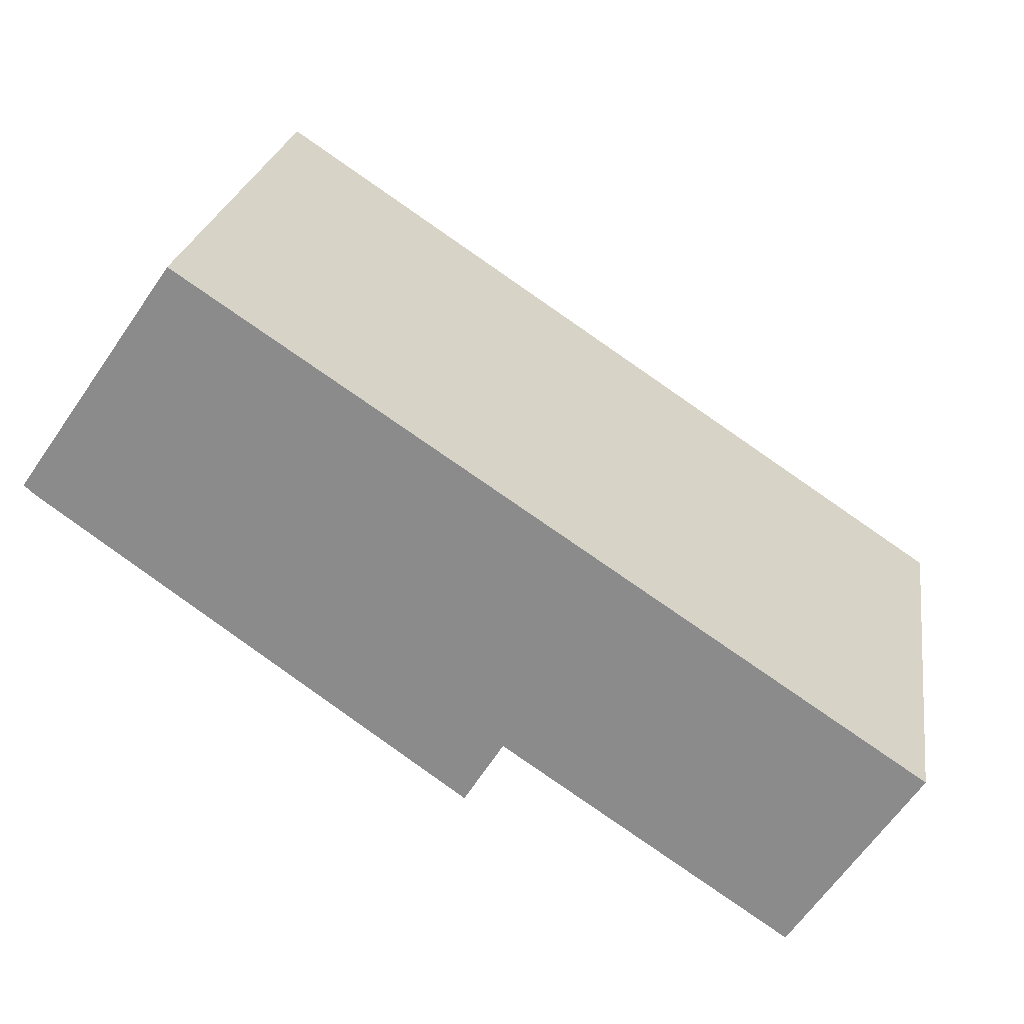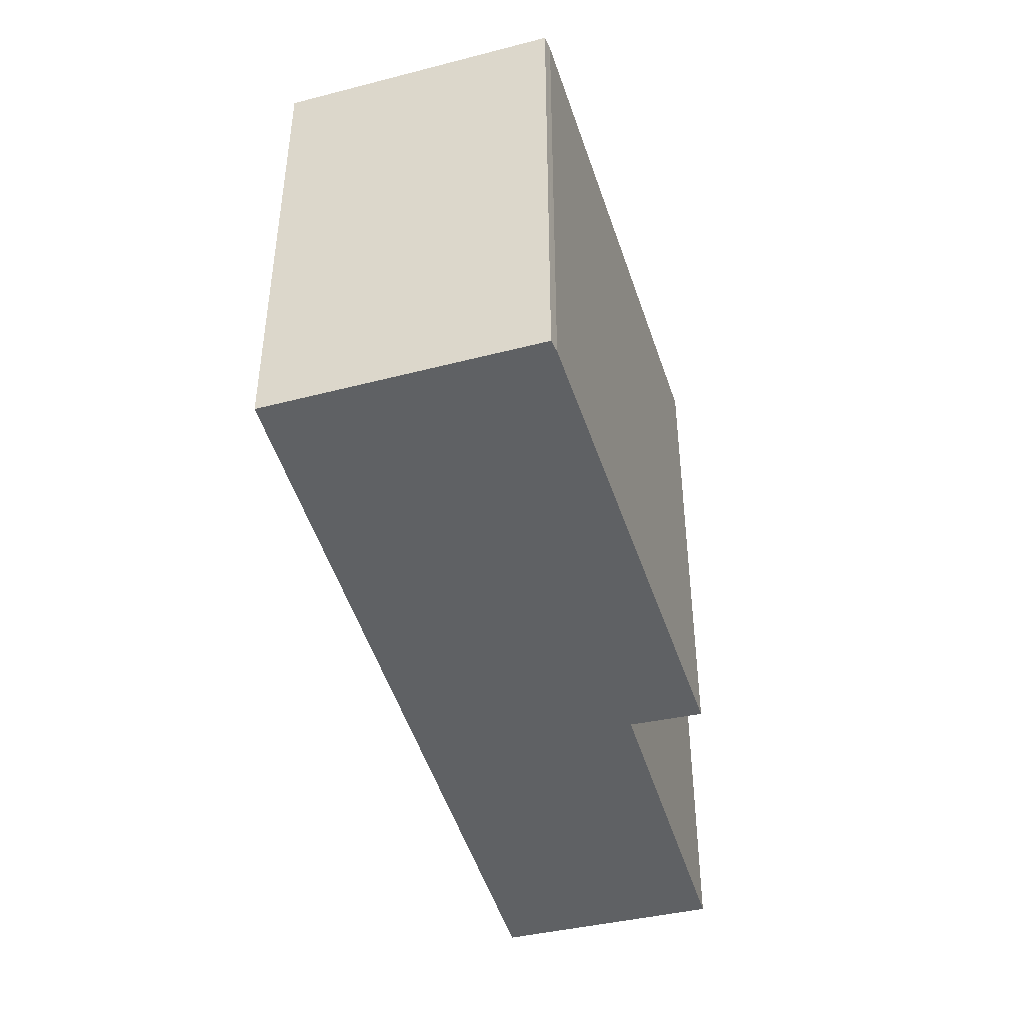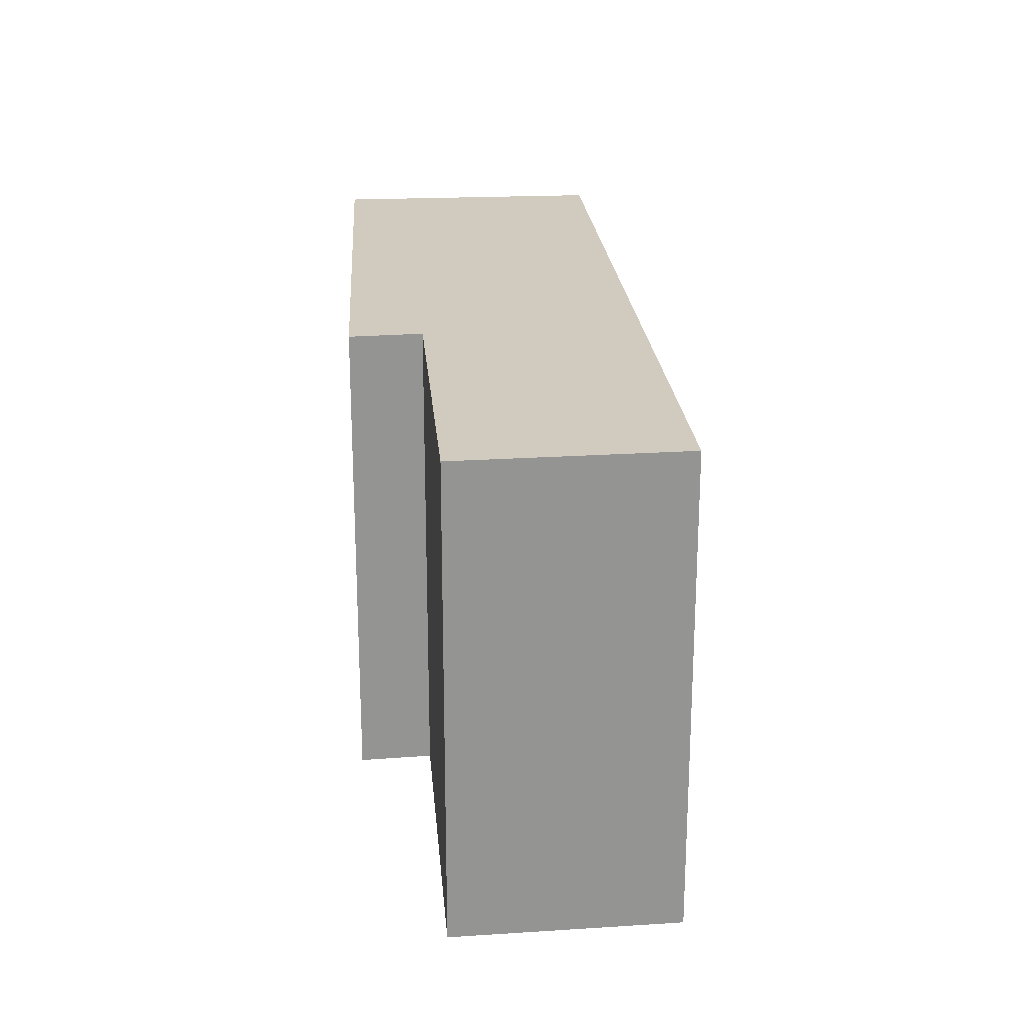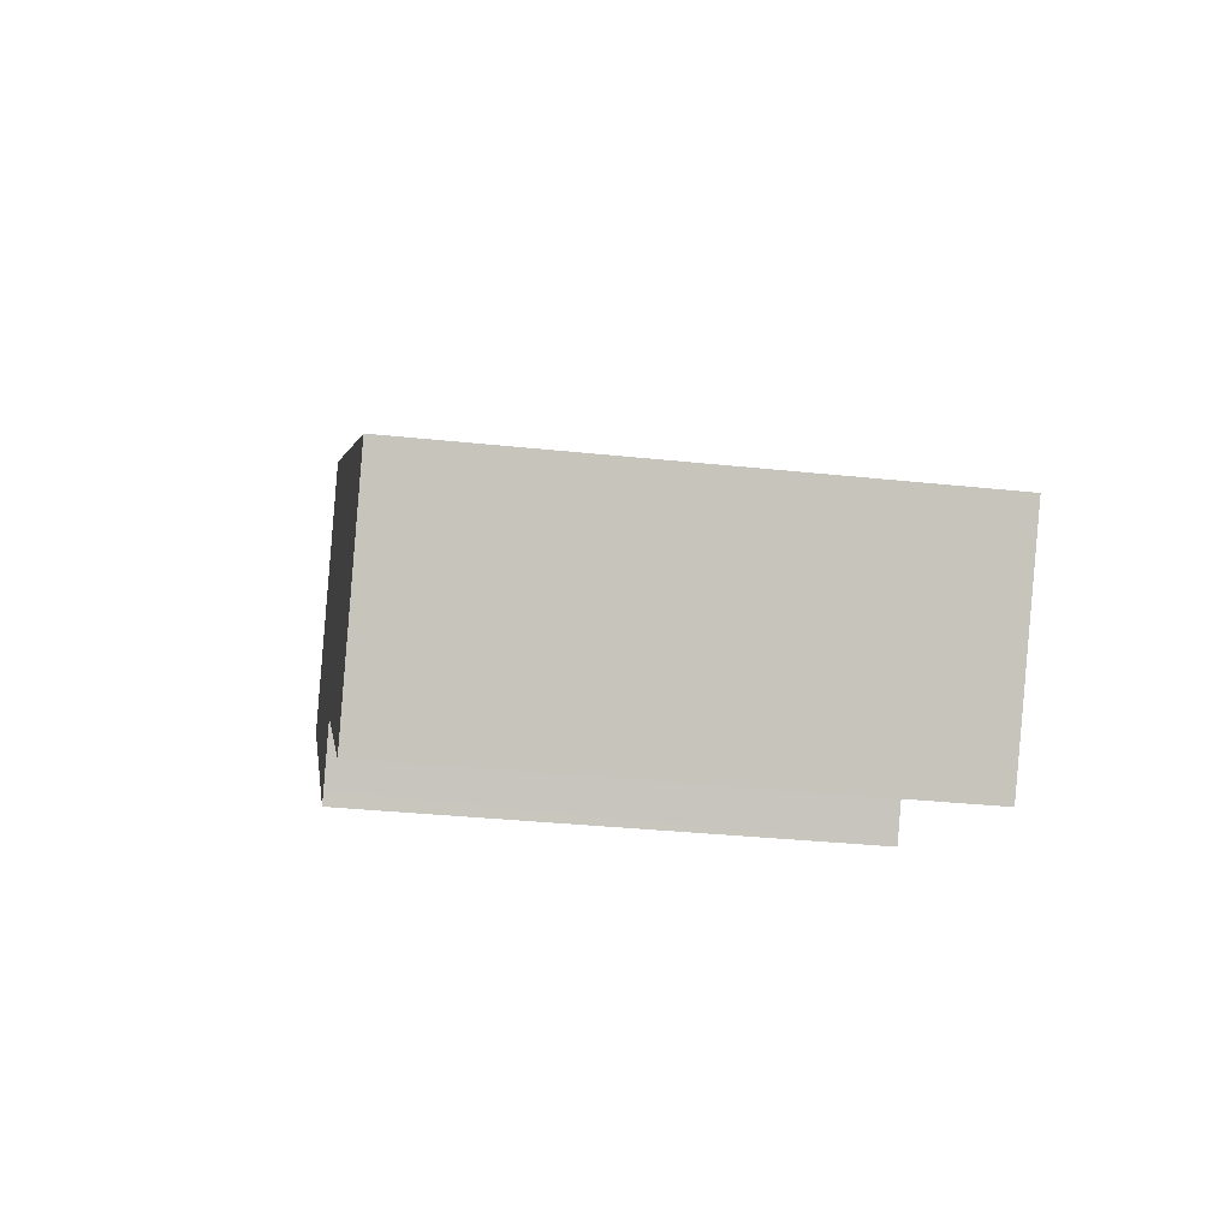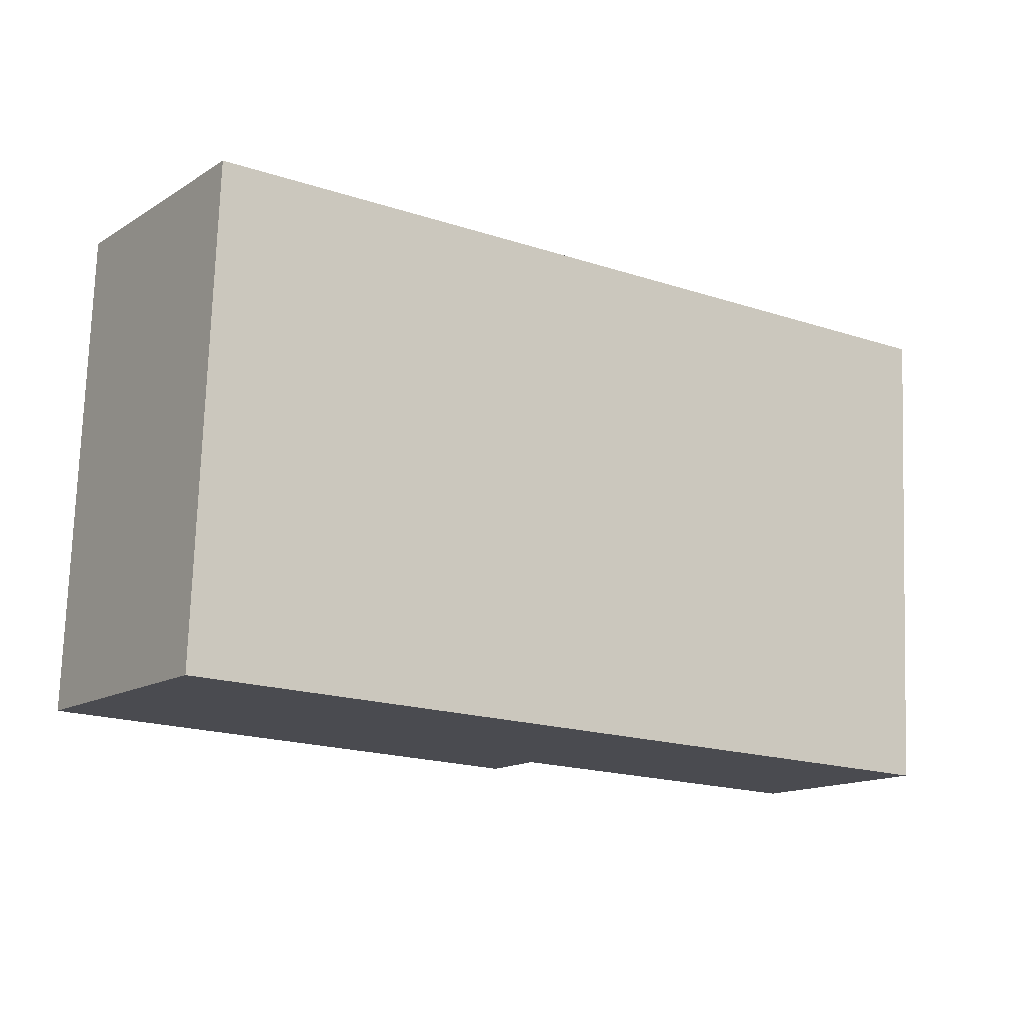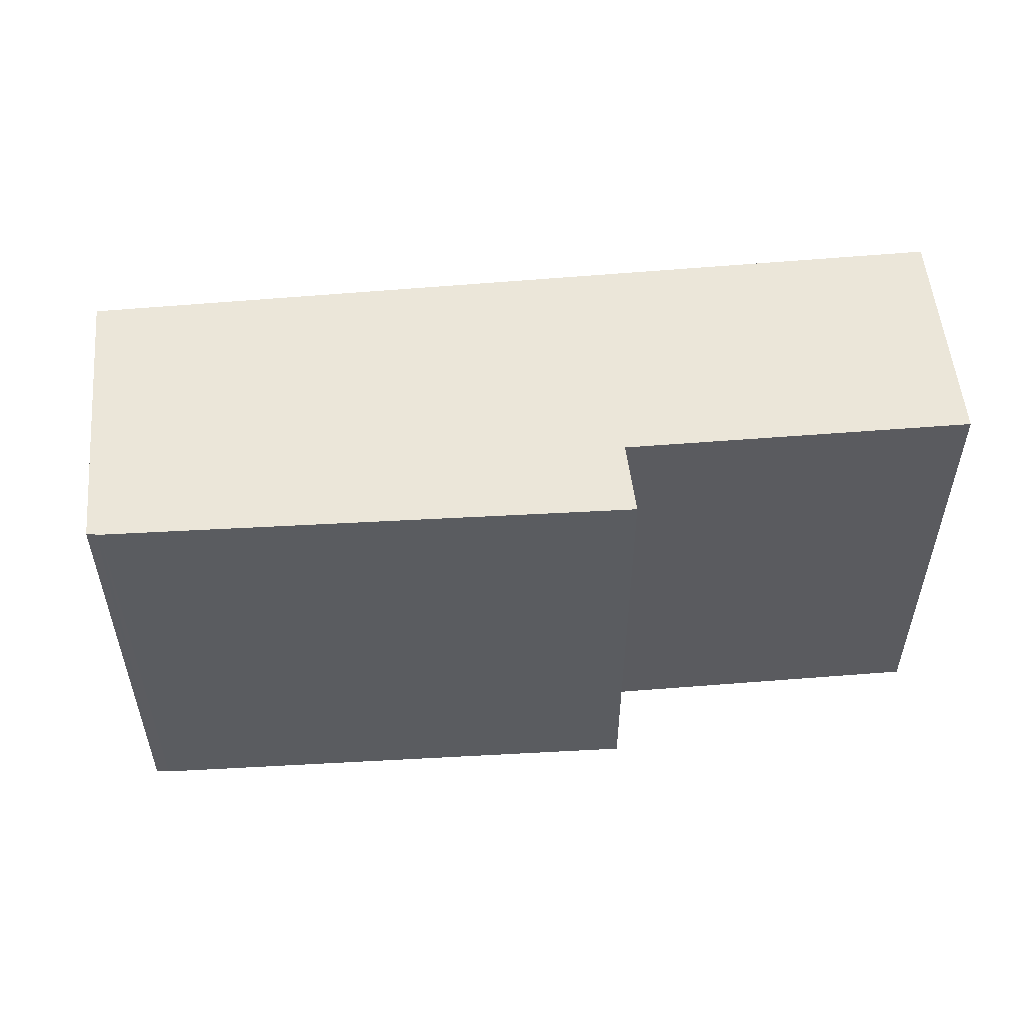
<metadata>
{"format":"obj","ext":"obj","renderer":"f3d","projection":"perspective","resolution":1024,"background":"white","views":[{"elev":24.4,"azim":-171.1,"up":"+Z"},{"elev":-45.5,"azim":71.9,"up":"+Y"},{"elev":23.4,"azim":-129.1,"up":"+Y"},{"elev":-32.0,"azim":-98.6,"up":"+Z"},{"elev":75.6,"azim":-178.0,"up":"+Z"},{"elev":55.6,"azim":140.9,"up":"+Y"}]}
</metadata>
<code>
v  9.933 6.764 6.619
v  1.71 6.764 -2.65
v  0 6.764 4.142e-16
v  5.656 6.764 0.043
v  6.098 6.764 -0.674
v  6.196 6.764 -0.834
v  9.125 6.764 1.28
v  11.99 6.764 3.345
v  10.03 6.764 6.475
v  12.02 6.764 3.379
v  12.12 6.764 3.469
v  6.196 5.107e-17 -0.834
v  5.656 -2.633e-18 0.043
v  6.098 4.127e-17 -0.674
v  1.71 1.623e-16 -2.65
v  0 0 0
v  9.125 -7.838e-17 1.28
v  11.99 -2.048e-16 3.345
v  12.12 -2.124e-16 3.469
v  12.02 -2.069e-16 3.379
v  9.933 -4.053e-16 6.619
v  10.03 -3.965e-16 6.475
g defaultobject
f 1 2 3
f 2 1 4
f 4 1 5
f 5 1 6
f 6 1 7
f 7 1 8
f 8 1 9
f 8 9 10
f 10 9 11
f 12 5 6
f 5 12 4
f 4 12 13
f 13 12 14
f 15 3 2
f 3 15 16
f 13 2 4
f 2 13 15
f 7 12 6
f 12 7 8
f 12 8 17
f 17 8 18
f 19 10 11
f 10 19 8
f 8 19 18
f 18 19 20
f 16 1 3
f 1 16 21
f 21 9 1
f 9 21 11
f 11 21 19
f 19 21 22
f 16 22 21
f 22 16 19
f 19 16 20
f 20 16 18
f 18 16 17
f 17 16 13
f 13 16 15
f 17 14 12
f 14 17 13

</code>
